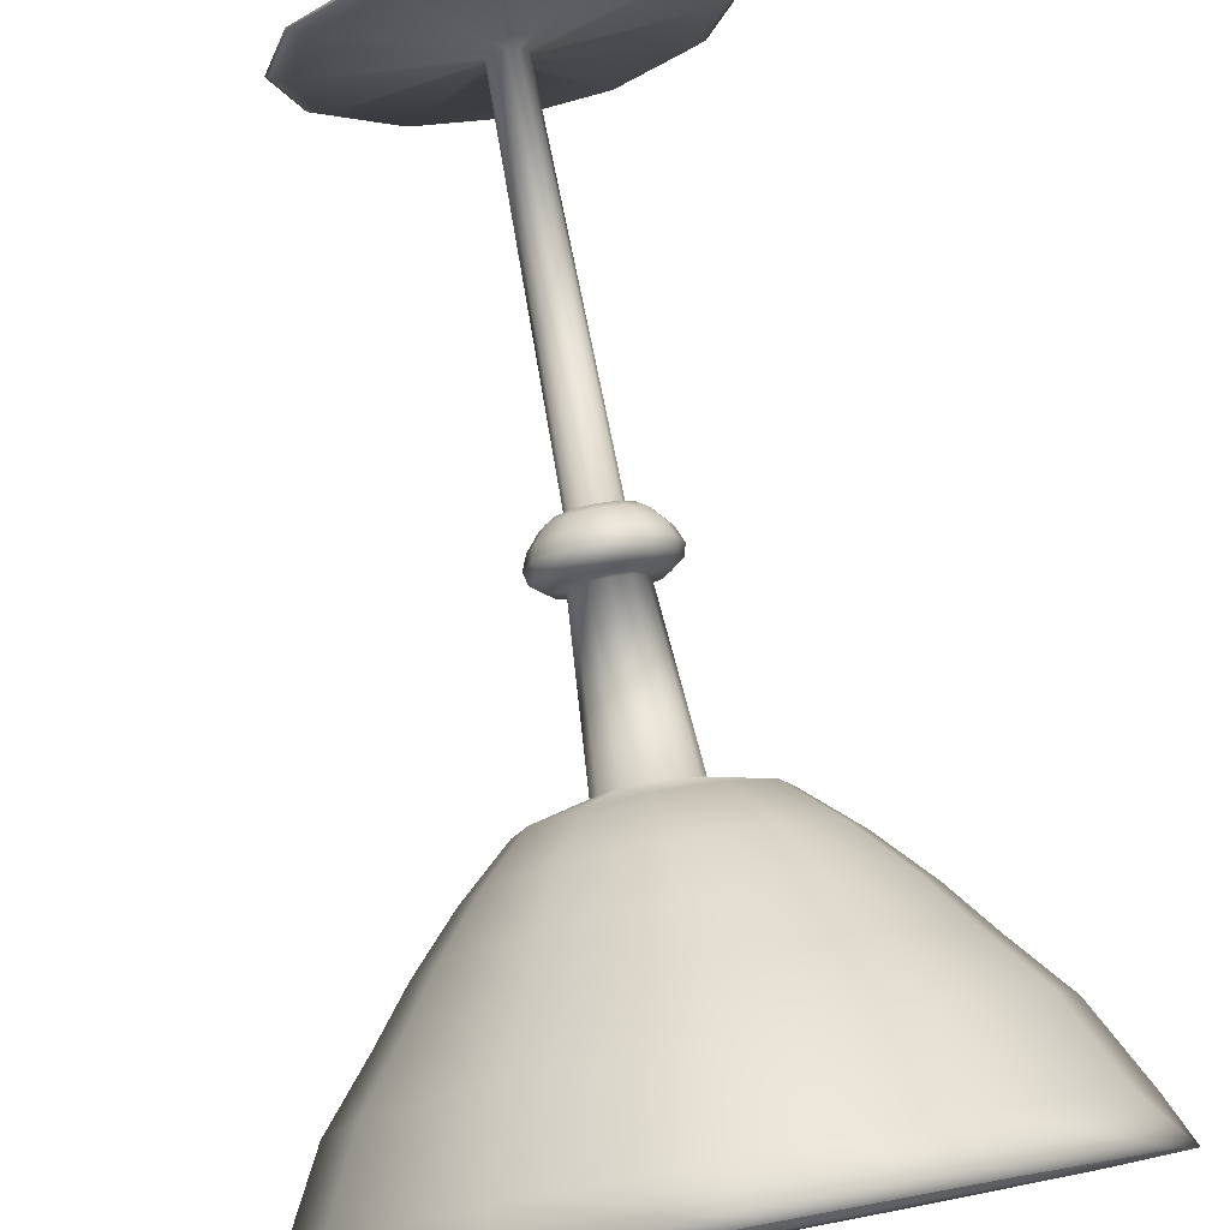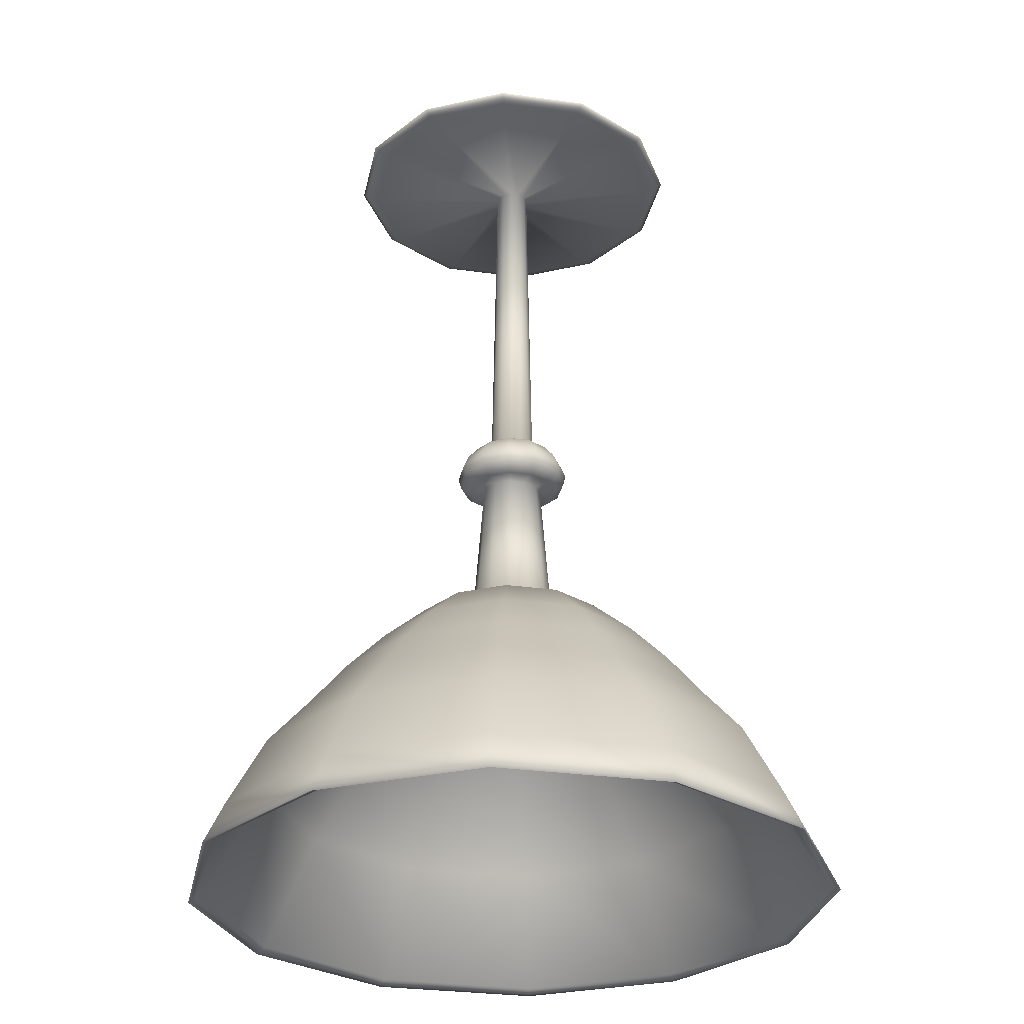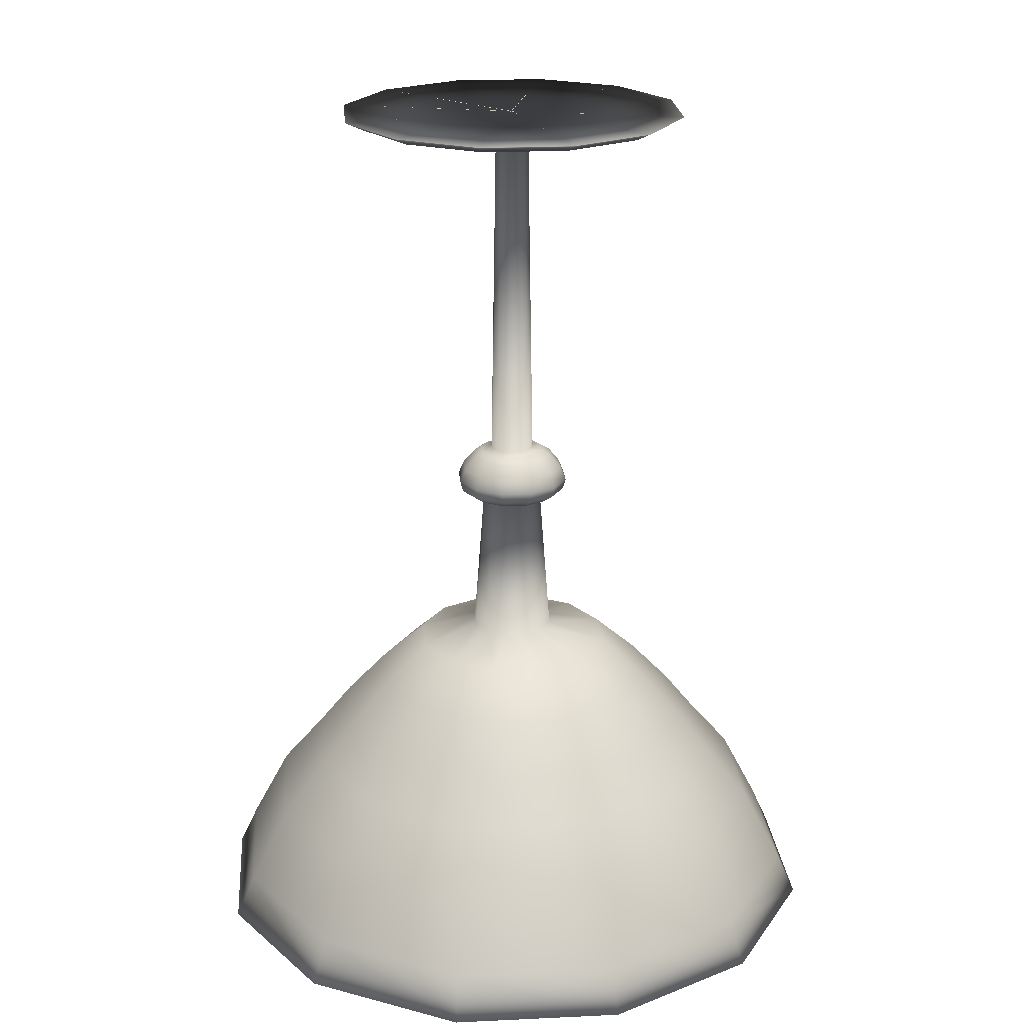
<metadata>
{"format":"obj","ext":"obj","renderer":"f3d","projection":"perspective","resolution":1024,"background":"white","views":[{"elev":78.8,"azim":169.3,"up":"+Y"},{"elev":-29.6,"azim":-176.6,"up":"+Z"},{"elev":21.5,"azim":-49.8,"up":"+Z"}]}
</metadata>
<code>
v 0.2111 0.281 0.975
v 0.3791 0.378 0.975
v 0.3795 0.3765 0.975
v 0.1856 0.3765 0.975
v 0.2269 0.2901 0.9664
v 0.2038 0.3765 0.9664
v 0.3607 0.3674 0.955
v 0.3583 0.3765 0.955
v 0.3555 0.3643 0.583
v 0.3522 0.3765 0.583
v 0.345 0.3583 0.5801
v 0.3401 0.3765 0.5801
v 0.3371 0.3537 0.5744
v 0.331 0.3765 0.5744
v 0.3266 0.3477 0.5601
v 0.3189 0.3765 0.5601
v 0.3213 0.3446 0.5458
v 0.3128 0.3765 0.5458
v 0.324 0.3462 0.5343
v 0.3159 0.3765 0.5343
v 0.3345 0.3522 0.5258
v 0.328 0.3765 0.5258
v 0.3476 0.3598 0.5229
v 0.3431 0.3765 0.5229
v 0.3371 0.3537 0.3626
v 0.331 0.3765 0.3626
v 0.282 0.3219 0.3455
v 0.2674 0.3765 0.3455
v 0.24 0.2977 0.3026
v 0.2189 0.3765 0.3026
v 0.2007 0.275 0.2539
v 0.1735 0.3765 0.2539
v 0.1692 0.2568 0.2081
v 0.1371 0.3765 0.2081
v 0.1272 0.2325 0.1509
v 0.08862 0.3765 0.1509
v 0.09045 0.2113 0.07079
v 0.04621 0.3765 0.07079
v 0.07208 0.2007 0.025
v 0.025 0.3765 0.025
v 0.08258 0.2068 0.03072
v 0.03712 0.3765 0.03072
v 0.1403 0.2401 0.148
v 0.1038 0.3765 0.148
v 0.1875 0.2674 0.2139
v 0.1583 0.3765 0.2139
v 0.2426 0.2992 0.2739
v 0.2219 0.3765 0.2739
v 0.3004 0.3325 0.3169
v 0.2886 0.3765 0.3169
v 0.3765 0.3765 0.3312
v 0.2882 0.3765 0.3193
v 0.3761 0.3765 0.3336
v 0.3768 0.3765 0.3288
v 0.289 0.3765 0.3145
v 0.281 0.2111 0.975
v 0.378 0.3791 0.975
v 0.2901 0.2269 0.9664
v 0.3674 0.3607 0.955
v 0.3643 0.3555 0.583
v 0.3583 0.345 0.5801
v 0.3537 0.3371 0.5744
v 0.3477 0.3266 0.5601
v 0.3446 0.3213 0.5458
v 0.3462 0.324 0.5343
v 0.3522 0.3345 0.5258
v 0.3598 0.3476 0.5229
v 0.3537 0.3371 0.3626
v 0.3219 0.282 0.3455
v 0.2977 0.24 0.3026
v 0.275 0.2007 0.2539
v 0.2568 0.1692 0.2081
v 0.2325 0.1272 0.1509
v 0.2113 0.09045 0.07079
v 0.2007 0.07208 0.025
v 0.2068 0.08258 0.03072
v 0.2401 0.1403 0.148
v 0.2674 0.1875 0.2139
v 0.2992 0.2426 0.2739
v 0.3325 0.3004 0.3169
v 0.2999 0.3325 0.3193
v 0.376 0.3765 0.3336
v 0.3769 0.3765 0.3288
v 0.3008 0.3325 0.3145
v 0.3765 0.1856 0.975
v 0.3765 0.3795 0.975
v 0.3765 0.2038 0.9664
v 0.3765 0.3583 0.955
v 0.3765 0.3522 0.583
v 0.3765 0.3401 0.5801
v 0.3765 0.331 0.5744
v 0.3765 0.3189 0.5601
v 0.3765 0.3128 0.5458
v 0.3765 0.3159 0.5343
v 0.3765 0.328 0.5258
v 0.3765 0.3431 0.5229
v 0.3765 0.331 0.3626
v 0.3765 0.2674 0.3455
v 0.3765 0.2189 0.3026
v 0.3765 0.1735 0.2539
v 0.3765 0.1371 0.2081
v 0.3765 0.08862 0.1509
v 0.3765 0.04621 0.07079
v 0.3765 0.025 0.025
v 0.3765 0.03712 0.03072
v 0.3765 0.1038 0.148
v 0.3765 0.1583 0.2139
v 0.3765 0.2219 0.2739
v 0.3765 0.2886 0.3169
v 0.3318 0.3004 0.3192
v 0.3757 0.3765 0.3335
v 0.3772 0.3765 0.3289
v 0.3333 0.3004 0.3146
v 0.4719 0.2111 0.975
v 0.3749 0.3791 0.975
v 0.4628 0.2269 0.9664
v 0.3855 0.3607 0.955
v 0.3886 0.3555 0.583
v 0.3946 0.345 0.5801
v 0.3992 0.3371 0.5744
v 0.4052 0.3266 0.5601
v 0.4083 0.3213 0.5458
v 0.4067 0.324 0.5343
v 0.4007 0.3345 0.5258
v 0.3931 0.3476 0.5229
v 0.3992 0.3371 0.3626
v 0.431 0.282 0.3455
v 0.4552 0.24 0.3026
v 0.478 0.2007 0.2539
v 0.4961 0.1692 0.2081
v 0.5204 0.1272 0.1509
v 0.5416 0.09045 0.07079
v 0.5522 0.07208 0.025
v 0.5461 0.08258 0.03072
v 0.5128 0.1403 0.148
v 0.4855 0.1875 0.2139
v 0.4537 0.2426 0.2739
v 0.4204 0.3004 0.3169
v 0.374 0.2886 0.3169
v 0.374 0.3765 0.3312
v 0.3789 0.3765 0.3312
v 0.3789 0.2886 0.3169
v 0.5418 0.281 0.975
v 0.3738 0.378 0.975
v 0.526 0.2901 0.9664
v 0.3922 0.3674 0.955
v 0.3974 0.3643 0.583
v 0.4079 0.3583 0.5801
v 0.4158 0.3537 0.5744
v 0.4263 0.3477 0.5601
v 0.4316 0.3446 0.5458
v 0.4289 0.3462 0.5343
v 0.4184 0.3522 0.5258
v 0.4053 0.3598 0.5229
v 0.4158 0.3537 0.3626
v 0.4709 0.3219 0.3455
v 0.5129 0.2977 0.3026
v 0.5523 0.275 0.2539
v 0.5837 0.2568 0.2081
v 0.6257 0.2325 0.1509
v 0.6625 0.2113 0.07079
v 0.6808 0.2007 0.025
v 0.6703 0.2068 0.03072
v 0.6126 0.2401 0.148
v 0.5654 0.2674 0.2139
v 0.5103 0.2992 0.2739
v 0.4525 0.3325 0.3169
v 0.4196 0.3004 0.3146
v 0.3757 0.3765 0.3289
v 0.3772 0.3765 0.3335
v 0.4211 0.3004 0.3192
v 0.5673 0.3765 0.975
v 0.3734 0.3765 0.975
v 0.5491 0.3765 0.9664
v 0.3946 0.3765 0.955
v 0.4007 0.3765 0.583
v 0.4128 0.3765 0.5801
v 0.4219 0.3765 0.5744
v 0.434 0.3765 0.5601
v 0.4401 0.3765 0.5458
v 0.437 0.3765 0.5343
v 0.4249 0.3765 0.5258
v 0.4098 0.3765 0.5229
v 0.4219 0.3765 0.3626
v 0.4855 0.3765 0.3455
v 0.534 0.3765 0.3026
v 0.5794 0.3765 0.2539
v 0.6158 0.3765 0.2081
v 0.6643 0.3765 0.1509
v 0.7067 0.3765 0.07079
v 0.7279 0.3765 0.025
v 0.7158 0.3765 0.03072
v 0.6491 0.3765 0.148
v 0.5946 0.3765 0.2139
v 0.531 0.3765 0.2739
v 0.4643 0.3765 0.3169
v 0.4521 0.3325 0.3145
v 0.376 0.3765 0.3288
v 0.3769 0.3765 0.3336
v 0.453 0.3325 0.3193
v 0.5418 0.4719 0.975
v 0.3738 0.3749 0.975
v 0.526 0.4628 0.9664
v 0.3922 0.3855 0.955
v 0.3974 0.3886 0.583
v 0.4079 0.3946 0.5801
v 0.4158 0.3992 0.5744
v 0.4263 0.4052 0.5601
v 0.4316 0.4083 0.5458
v 0.4289 0.4067 0.5343
v 0.4184 0.4007 0.5258
v 0.4053 0.3931 0.5229
v 0.4158 0.3992 0.3626
v 0.4709 0.431 0.3455
v 0.5129 0.4552 0.3026
v 0.5523 0.4779 0.2539
v 0.5837 0.4961 0.2081
v 0.6257 0.5204 0.1509
v 0.6625 0.5416 0.07079
v 0.6808 0.5522 0.025
v 0.6703 0.5461 0.03072
v 0.6126 0.5128 0.148
v 0.5654 0.4855 0.2139
v 0.5103 0.4537 0.2739
v 0.4525 0.4204 0.3169
v 0.4639 0.3765 0.3145
v 0.3761 0.3765 0.3288
v 0.3768 0.3765 0.3336
v 0.4647 0.3765 0.3193
v 0.4719 0.5418 0.975
v 0.3749 0.3738 0.975
v 0.4628 0.526 0.9664
v 0.3855 0.3922 0.955
v 0.3886 0.3974 0.583
v 0.3946 0.4079 0.5801
v 0.3992 0.4158 0.5744
v 0.4052 0.4263 0.5601
v 0.4083 0.4316 0.5458
v 0.4067 0.4289 0.5343
v 0.4007 0.4184 0.5258
v 0.3931 0.4053 0.5229
v 0.3992 0.4158 0.3626
v 0.431 0.4709 0.3455
v 0.4552 0.5129 0.3026
v 0.478 0.5523 0.2539
v 0.4961 0.5837 0.2081
v 0.5204 0.6257 0.1509
v 0.5416 0.6625 0.07079
v 0.5522 0.6808 0.025
v 0.5461 0.6703 0.03072
v 0.5128 0.6126 0.148
v 0.4855 0.5654 0.2139
v 0.4537 0.5103 0.2739
v 0.4204 0.4525 0.3169
v 0.4521 0.4204 0.3145
v 0.453 0.4204 0.3193
v 0.3765 0.5673 0.975
v 0.3765 0.3734 0.975
v 0.3765 0.5491 0.9664
v 0.3765 0.3946 0.955
v 0.3765 0.4007 0.583
v 0.3765 0.4128 0.5801
v 0.3765 0.4219 0.5744
v 0.3765 0.434 0.5601
v 0.3765 0.4401 0.5458
v 0.3765 0.437 0.5343
v 0.3765 0.4249 0.5258
v 0.3765 0.4098 0.5229
v 0.3765 0.4219 0.3626
v 0.3765 0.4855 0.3455
v 0.3765 0.534 0.3026
v 0.3765 0.5794 0.2539
v 0.3765 0.6158 0.2081
v 0.3765 0.6643 0.1509
v 0.3765 0.7067 0.07079
v 0.3765 0.7279 0.025
v 0.3765 0.7158 0.03072
v 0.3765 0.6491 0.148
v 0.3765 0.5946 0.2139
v 0.3765 0.531 0.2739
v 0.3765 0.4643 0.3169
v 0.4196 0.4525 0.3146
v 0.4211 0.4525 0.3192
v 0.281 0.5418 0.975
v 0.378 0.3738 0.975
v 0.2901 0.526 0.9664
v 0.3674 0.3922 0.955
v 0.3643 0.3974 0.583
v 0.3583 0.4079 0.5801
v 0.3537 0.4158 0.5744
v 0.3477 0.4263 0.5601
v 0.3446 0.4316 0.5458
v 0.3462 0.4289 0.5343
v 0.3522 0.4184 0.5258
v 0.3598 0.4053 0.5229
v 0.3537 0.4158 0.3626
v 0.3219 0.4709 0.3455
v 0.2977 0.5129 0.3026
v 0.275 0.5523 0.2539
v 0.2568 0.5837 0.2081
v 0.2325 0.6257 0.1509
v 0.2113 0.6625 0.07079
v 0.2007 0.6808 0.025
v 0.2068 0.6703 0.03072
v 0.2401 0.6126 0.148
v 0.2674 0.5654 0.2139
v 0.2992 0.5103 0.2739
v 0.3325 0.4525 0.3169
v 0.374 0.4643 0.3169
v 0.3789 0.4643 0.3169
v 0.2111 0.4719 0.975
v 0.3791 0.3749 0.975
v 0.2269 0.4628 0.9664
v 0.3607 0.3855 0.955
v 0.3555 0.3886 0.583
v 0.345 0.3946 0.5801
v 0.3371 0.3992 0.5744
v 0.3266 0.4052 0.5601
v 0.3213 0.4083 0.5458
v 0.324 0.4067 0.5343
v 0.3345 0.4007 0.5258
v 0.3476 0.3931 0.5229
v 0.3371 0.3992 0.3626
v 0.282 0.431 0.3455
v 0.24 0.4552 0.3026
v 0.2007 0.478 0.2539
v 0.1692 0.4961 0.2081
v 0.1272 0.5204 0.1509
v 0.09045 0.5416 0.07079
v 0.07208 0.5522 0.025
v 0.08258 0.5461 0.03072
v 0.1403 0.5128 0.148
v 0.1875 0.4855 0.2139
v 0.2426 0.4537 0.2739
v 0.3004 0.4204 0.3169
v 0.3318 0.4525 0.3192
v 0.3333 0.4525 0.3146
v 0.2999 0.4204 0.3193
v 0.3008 0.4204 0.3145
f 1 2 3
f 4 1 3
f 5 1 4
f 6 5 4
f 7 5 6
f 8 7 6
f 9 7 8
f 10 9 8
f 11 9 10
f 12 11 10
f 13 11 12
f 14 13 12
f 15 13 14
f 16 15 14
f 17 15 16
f 18 17 16
f 19 17 18
f 20 19 18
f 21 19 20
f 22 21 20
f 23 21 22
f 24 23 22
f 25 23 24
f 26 25 24
f 27 25 26
f 28 27 26
f 29 27 28
f 30 29 28
f 31 29 30
f 32 31 30
f 33 31 32
f 34 33 32
f 35 33 34
f 36 35 34
f 37 35 36
f 38 37 36
f 39 37 38
f 40 39 38
f 41 39 40
f 42 41 40
f 43 41 42
f 44 43 42
f 45 43 44
f 46 45 44
f 47 45 46
f 48 47 46
f 49 47 48
f 50 49 48
f 51 49 50
f 56 57 2
f 1 56 2
f 58 56 1
f 5 58 1
f 59 58 5
f 7 59 5
f 60 59 7
f 9 60 7
f 61 60 9
f 11 61 9
f 62 61 11
f 13 62 11
f 63 62 13
f 15 63 13
f 64 63 15
f 17 64 15
f 65 64 17
f 19 65 17
f 66 65 19
f 21 66 19
f 67 66 21
f 23 67 21
f 68 67 23
f 25 68 23
f 69 68 25
f 27 69 25
f 70 69 27
f 29 70 27
f 71 70 29
f 31 71 29
f 72 71 31
f 33 72 31
f 73 72 33
f 35 73 33
f 74 73 35
f 37 74 35
f 75 74 37
f 39 75 37
f 76 75 39
f 41 76 39
f 77 76 41
f 43 77 41
f 78 77 43
f 45 78 43
f 79 78 45
f 47 79 45
f 80 79 47
f 49 80 47
f 51 80 49
f 85 86 57
f 56 85 57
f 87 85 56
f 58 87 56
f 88 87 58
f 59 88 58
f 89 88 59
f 60 89 59
f 90 89 60
f 61 90 60
f 91 90 61
f 62 91 61
f 92 91 62
f 63 92 62
f 93 92 63
f 64 93 63
f 94 93 64
f 65 94 64
f 95 94 65
f 66 95 65
f 96 95 66
f 67 96 66
f 97 96 67
f 68 97 67
f 98 97 68
f 69 98 68
f 99 98 69
f 70 99 69
f 100 99 70
f 71 100 70
f 101 100 71
f 72 101 71
f 102 101 72
f 73 102 72
f 103 102 73
f 74 103 73
f 104 103 74
f 75 104 74
f 105 104 75
f 76 105 75
f 106 105 76
f 77 106 76
f 107 106 77
f 78 107 77
f 108 107 78
f 79 108 78
f 109 108 79
f 80 109 79
f 51 109 80
f 114 115 86
f 85 114 86
f 116 114 85
f 87 116 85
f 117 116 87
f 88 117 87
f 118 117 88
f 89 118 88
f 119 118 89
f 90 119 89
f 120 119 90
f 91 120 90
f 121 120 91
f 92 121 91
f 122 121 92
f 93 122 92
f 123 122 93
f 94 123 93
f 124 123 94
f 95 124 94
f 125 124 95
f 96 125 95
f 126 125 96
f 97 126 96
f 127 126 97
f 98 127 97
f 128 127 98
f 99 128 98
f 129 128 99
f 100 129 99
f 130 129 100
f 101 130 100
f 131 130 101
f 102 131 101
f 132 131 102
f 103 132 102
f 133 132 103
f 104 133 103
f 134 133 104
f 105 134 104
f 135 134 105
f 106 135 105
f 136 135 106
f 107 136 106
f 137 136 107
f 108 137 107
f 138 137 108
f 109 138 108
f 51 138 109
f 139 140 141
f 141 142 139
f 143 144 115
f 114 143 115
f 145 143 114
f 116 145 114
f 146 145 116
f 117 146 116
f 147 146 117
f 118 147 117
f 148 147 118
f 119 148 118
f 149 148 119
f 120 149 119
f 150 149 120
f 121 150 120
f 151 150 121
f 122 151 121
f 152 151 122
f 123 152 122
f 153 152 123
f 124 153 123
f 154 153 124
f 125 154 124
f 155 154 125
f 126 155 125
f 156 155 126
f 127 156 126
f 157 156 127
f 128 157 127
f 158 157 128
f 129 158 128
f 159 158 129
f 130 159 129
f 160 159 130
f 131 160 130
f 161 160 131
f 132 161 131
f 162 161 132
f 133 162 132
f 163 162 133
f 134 163 133
f 164 163 134
f 135 164 134
f 165 164 135
f 136 165 135
f 166 165 136
f 137 166 136
f 167 166 137
f 138 167 137
f 51 167 138
f 170 171 168
f 172 173 144
f 143 172 144
f 174 172 143
f 145 174 143
f 175 174 145
f 146 175 145
f 176 175 146
f 147 176 146
f 177 176 147
f 148 177 147
f 178 177 148
f 149 178 148
f 179 178 149
f 150 179 149
f 180 179 150
f 151 180 150
f 181 180 151
f 152 181 151
f 182 181 152
f 153 182 152
f 183 182 153
f 154 183 153
f 184 183 154
f 155 184 154
f 185 184 155
f 156 185 155
f 186 185 156
f 157 186 156
f 187 186 157
f 158 187 157
f 188 187 158
f 159 188 158
f 189 188 159
f 160 189 159
f 190 189 160
f 161 190 160
f 191 190 161
f 162 191 161
f 192 191 162
f 163 192 162
f 193 192 163
f 164 193 163
f 194 193 164
f 165 194 164
f 195 194 165
f 166 195 165
f 196 195 166
f 167 196 166
f 51 196 167
f 197 198 199
f 201 202 173
f 172 201 173
f 203 201 172
f 174 203 172
f 204 203 174
f 175 204 174
f 205 204 175
f 176 205 175
f 206 205 176
f 177 206 176
f 207 206 177
f 178 207 177
f 208 207 178
f 179 208 178
f 209 208 179
f 180 209 179
f 210 209 180
f 181 210 180
f 211 210 181
f 182 211 181
f 212 211 182
f 183 212 182
f 213 212 183
f 184 213 183
f 214 213 184
f 185 214 184
f 215 214 185
f 186 215 185
f 216 215 186
f 187 216 186
f 217 216 187
f 188 217 187
f 218 217 188
f 189 218 188
f 219 218 189
f 190 219 189
f 220 219 190
f 191 220 190
f 221 220 191
f 192 221 191
f 222 221 192
f 193 222 192
f 223 222 193
f 194 223 193
f 224 223 194
f 195 224 194
f 225 224 195
f 196 225 195
f 51 225 196
f 226 227 228
f 230 231 202
f 201 230 202
f 232 230 201
f 203 232 201
f 233 232 203
f 204 233 203
f 234 233 204
f 205 234 204
f 235 234 205
f 206 235 205
f 236 235 206
f 207 236 206
f 237 236 207
f 208 237 207
f 238 237 208
f 209 238 208
f 239 238 209
f 210 239 209
f 240 239 210
f 211 240 210
f 241 240 211
f 212 241 211
f 242 241 212
f 213 242 212
f 243 242 213
f 214 243 213
f 244 243 214
f 215 244 214
f 245 244 215
f 216 245 215
f 246 245 216
f 217 246 216
f 247 246 217
f 218 247 217
f 248 247 218
f 219 248 218
f 249 248 219
f 220 249 219
f 250 249 220
f 221 250 220
f 251 250 221
f 222 251 221
f 252 251 222
f 223 252 222
f 253 252 223
f 224 253 223
f 254 253 224
f 225 254 224
f 51 254 225
f 257 258 231
f 230 257 231
f 259 257 230
f 232 259 230
f 260 259 232
f 233 260 232
f 261 260 233
f 234 261 233
f 262 261 234
f 235 262 234
f 263 262 235
f 236 263 235
f 264 263 236
f 237 264 236
f 265 264 237
f 238 265 237
f 266 265 238
f 239 266 238
f 267 266 239
f 240 267 239
f 268 267 240
f 241 268 240
f 269 268 241
f 242 269 241
f 270 269 242
f 243 270 242
f 271 270 243
f 244 271 243
f 272 271 244
f 245 272 244
f 273 272 245
f 246 273 245
f 274 273 246
f 247 274 246
f 275 274 247
f 248 275 247
f 276 275 248
f 249 276 248
f 277 276 249
f 250 277 249
f 278 277 250
f 251 278 250
f 279 278 251
f 252 279 251
f 280 279 252
f 253 280 252
f 281 280 253
f 254 281 253
f 51 281 254
f 284 285 258
f 257 284 258
f 286 284 257
f 259 286 257
f 287 286 259
f 260 287 259
f 288 287 260
f 261 288 260
f 289 288 261
f 262 289 261
f 290 289 262
f 263 290 262
f 291 290 263
f 264 291 263
f 292 291 264
f 265 292 264
f 293 292 265
f 266 293 265
f 294 293 266
f 267 294 266
f 295 294 267
f 268 295 267
f 296 295 268
f 269 296 268
f 297 296 269
f 270 297 269
f 298 297 270
f 271 298 270
f 299 298 271
f 272 299 271
f 300 299 272
f 273 300 272
f 301 300 273
f 274 301 273
f 302 301 274
f 275 302 274
f 303 302 275
f 276 303 275
f 304 303 276
f 277 304 276
f 305 304 277
f 278 305 277
f 306 305 278
f 279 306 278
f 307 306 279
f 280 307 279
f 308 307 280
f 281 308 280
f 51 308 281
f 309 141 140
f 309 310 141
f 311 312 285
f 284 311 285
f 313 311 284
f 286 313 284
f 314 313 286
f 287 314 286
f 315 314 287
f 288 315 287
f 316 315 288
f 289 316 288
f 317 316 289
f 290 317 289
f 318 317 290
f 291 318 290
f 319 318 291
f 292 319 291
f 320 319 292
f 293 320 292
f 321 320 293
f 294 321 293
f 322 321 294
f 295 322 294
f 323 322 295
f 296 323 295
f 324 323 296
f 297 324 296
f 325 324 297
f 298 325 297
f 326 325 298
f 299 326 298
f 327 326 299
f 300 327 299
f 328 327 300
f 301 328 300
f 329 328 301
f 302 329 301
f 330 329 302
f 303 330 302
f 331 330 303
f 304 331 303
f 332 331 304
f 305 332 304
f 333 332 305
f 306 333 305
f 334 333 306
f 307 334 306
f 335 334 307
f 308 335 307
f 51 335 308
f 4 3 312
f 311 4 312
f 6 4 311
f 313 6 311
f 8 6 313
f 314 8 313
f 10 8 314
f 315 10 314
f 12 10 315
f 316 12 315
f 14 12 316
f 317 14 316
f 16 14 317
f 318 16 317
f 18 16 318
f 319 18 318
f 20 18 319
f 320 20 319
f 22 20 320
f 321 22 320
f 24 22 321
f 322 24 321
f 26 24 322
f 323 26 322
f 28 26 323
f 324 28 323
f 30 28 324
f 325 30 324
f 32 30 325
f 326 32 325
f 34 32 326
f 327 34 326
f 36 34 327
f 328 36 327
f 38 36 328
f 329 38 328
f 40 38 329
f 330 40 329
f 42 40 330
f 331 42 330
f 44 42 331
f 332 44 331
f 46 44 332
f 333 46 332
f 48 46 333
f 334 48 333
f 50 48 334
f 335 50 334
f 51 50 335
f 52 54 55
f 54 52 53
f 81 83 84
f 83 81 82
f 110 112 113
f 112 110 111
f 170 168 169
f 197 199 200
f 226 228 229
f 199 255 256
f 198 255 199
f 170 282 283
f 169 282 170
f 112 336 337
f 111 336 112
f 83 338 339
f 82 338 83

</code>
